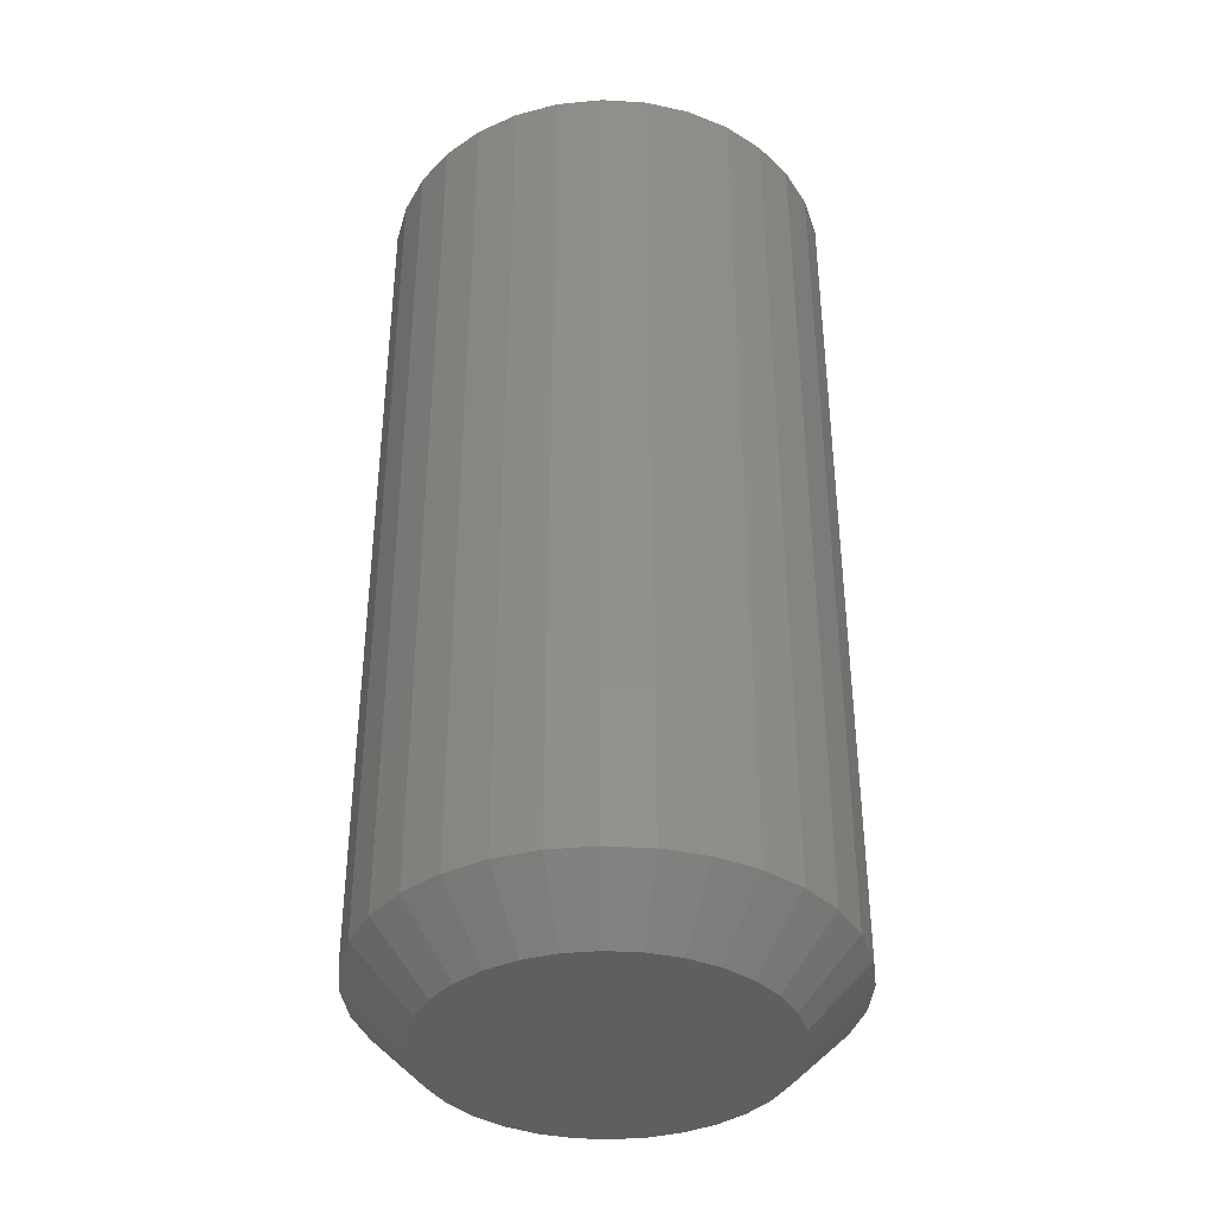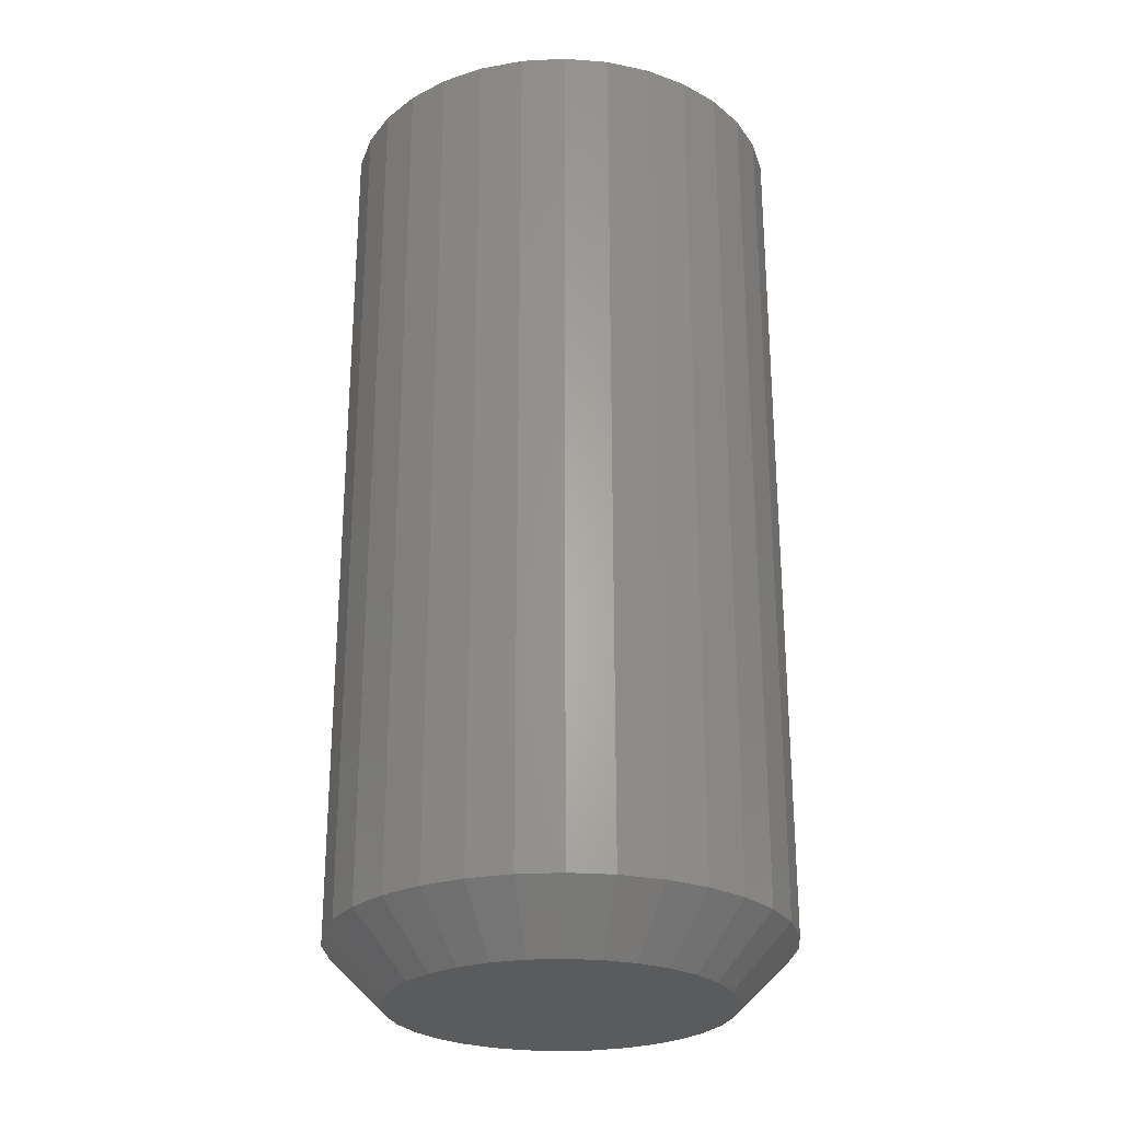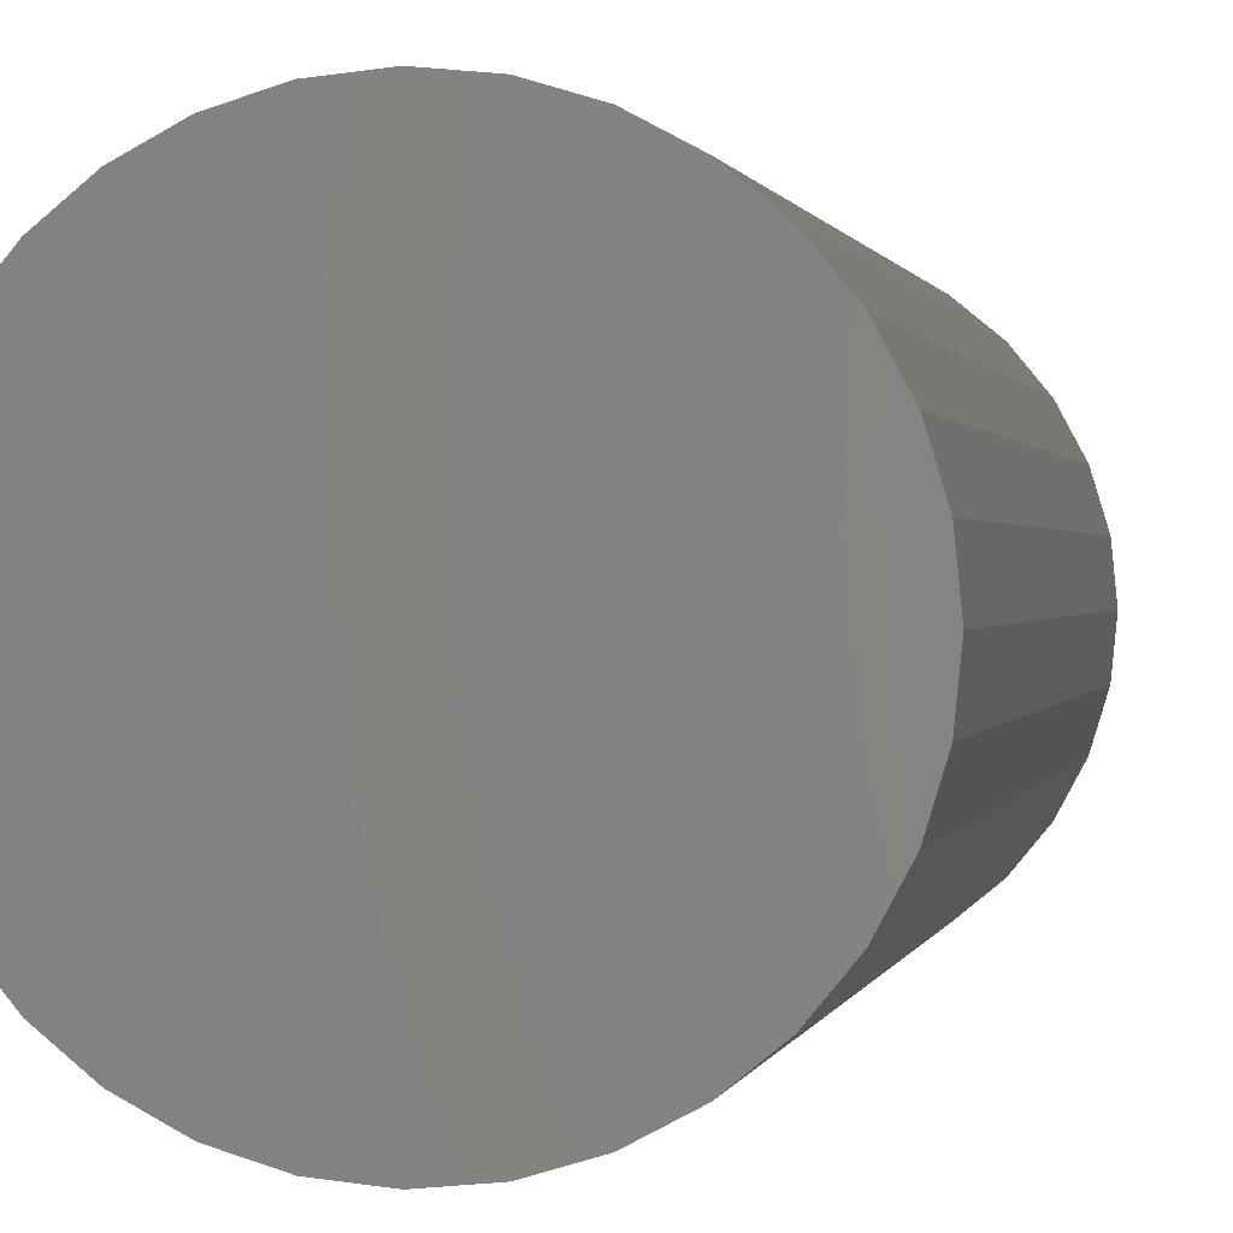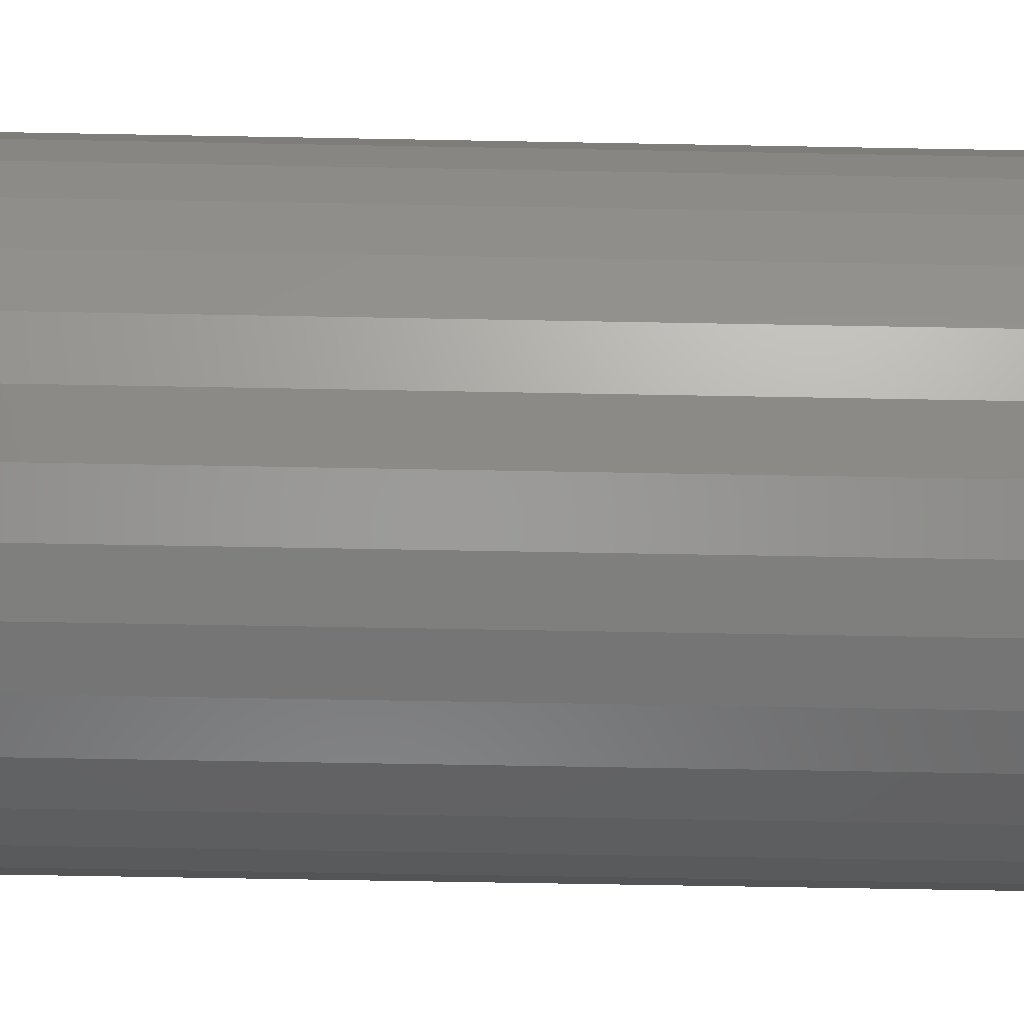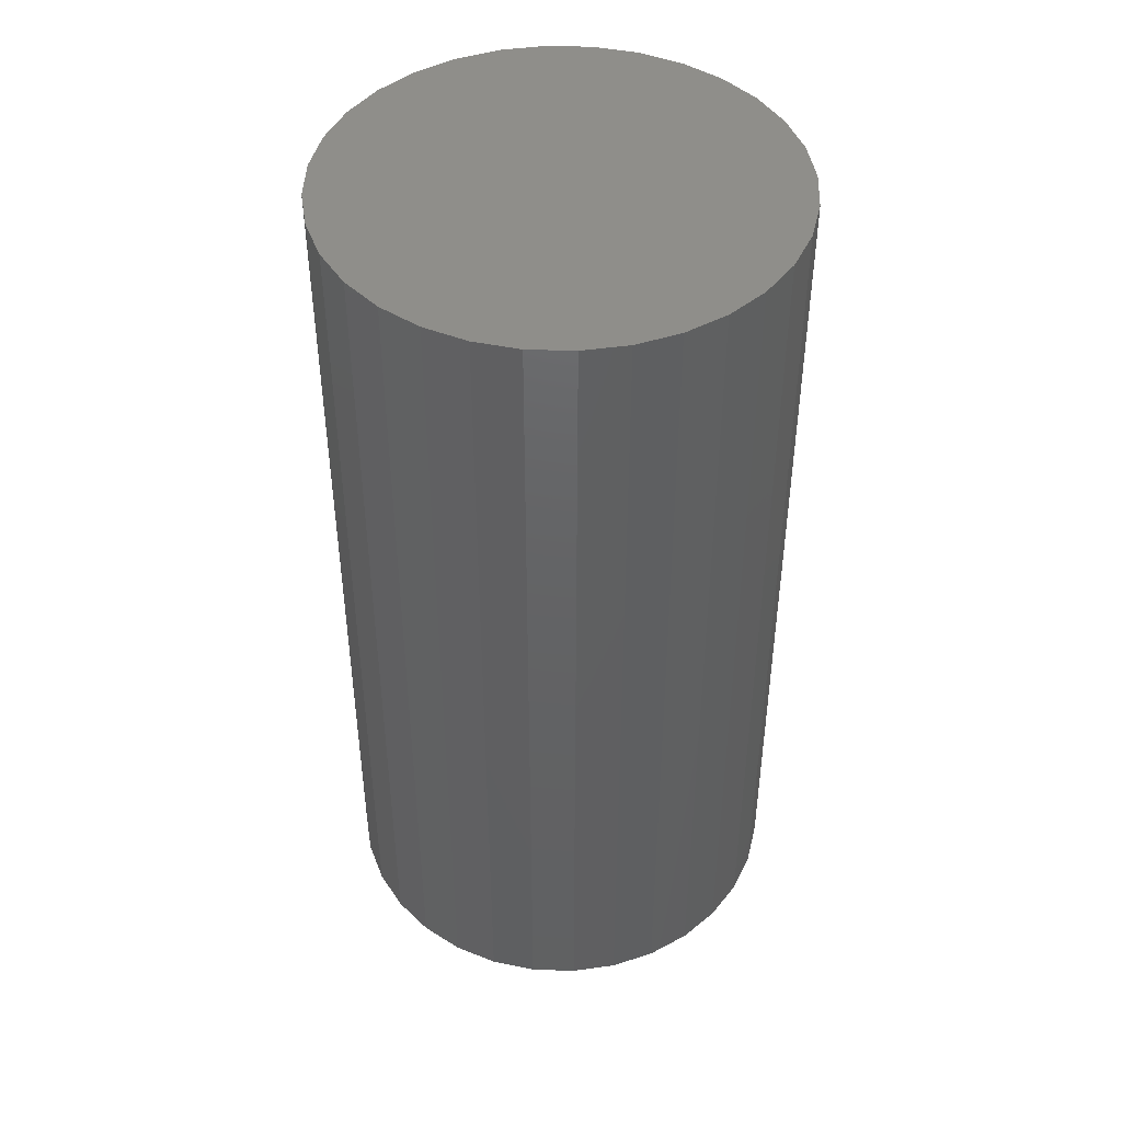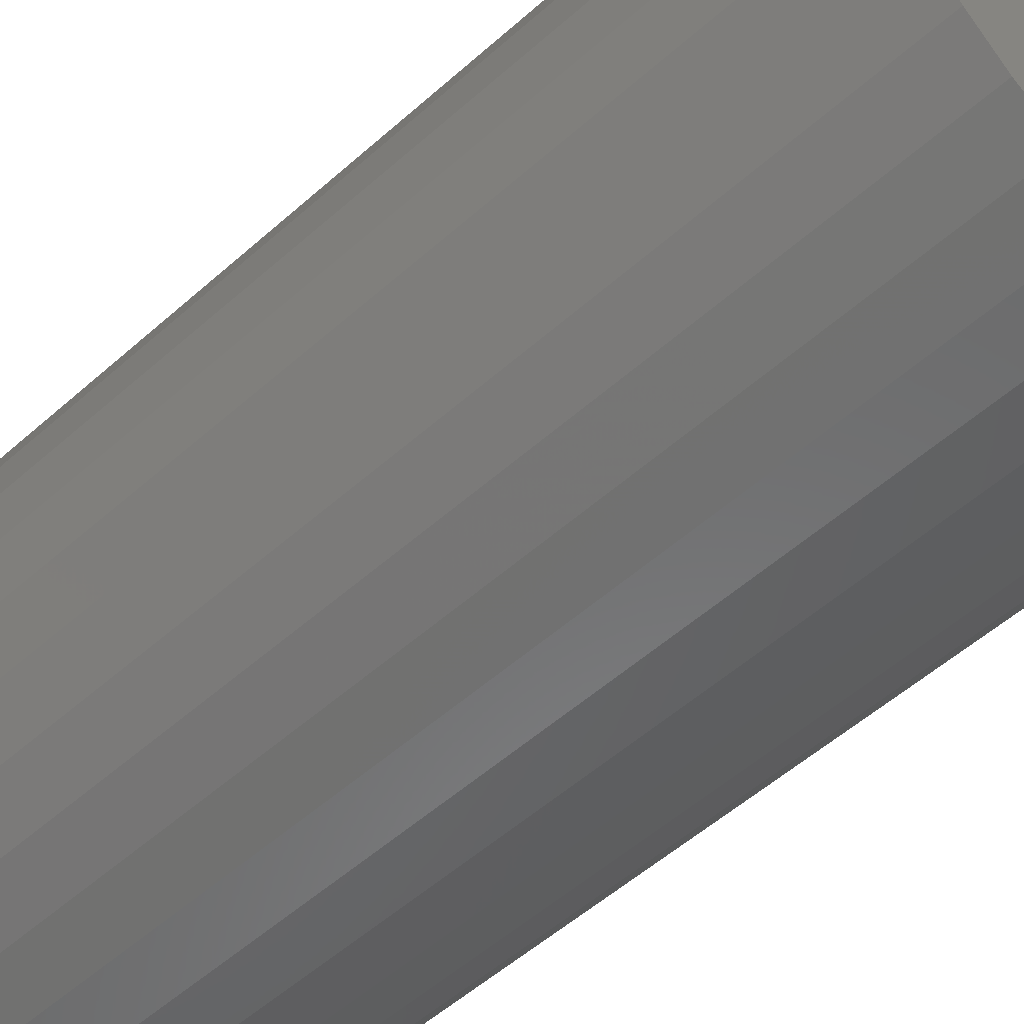
<metadata>
{"format":"stl","ext":"stl","renderer":"f3d","projection":"perspective","resolution":1024,"background":"white","views":[{"elev":-38.0,"azim":147.6,"up":"+Z"},{"elev":-26.4,"azim":-158.6,"up":"+Z"},{"elev":0.6,"azim":10.6,"up":"+Y"},{"elev":-62.0,"azim":88.9,"up":"+Y"},{"elev":45.3,"azim":-93.5,"up":"+Z"},{"elev":-53.2,"azim":-46.3,"up":"+Y"}]}
</metadata>
<code>
# stl→obj: 96 verts, 188 faces
v 0.001891 0.1347 -0.75
v 0.02817 0.1321 -0.75
v -0.02439 0.1321 -0.75
v -0.04966 0.1245 -0.75
v 0.05344 0.1245 -0.75
v 0.02817 -0.1321 -0.75
v -0.02439 -0.1321 -0.75
v 0.05344 -0.1245 -0.75
v 0.001891 -0.1347 -0.75
v -0.04966 -0.1245 -0.75
v -0.07295 -0.112 -0.75
v 0.07673 -0.112 -0.75
v -0.09336 -0.09525 -0.75
v 0.09714 -0.09525 -0.75
v -0.1101 -0.07484 -0.75
v 0.1139 -0.07484 -0.75
v -0.1226 -0.05155 -0.75
v 0.1263 -0.05155 -0.75
v -0.1302 -0.02628 -0.75
v 0.134 -0.02628 -0.75
v -0.1328 -3.798e-17 -0.75
v 0.1366 -2.765e-17 -0.75
v -0.1302 0.02628 -0.75
v 0.134 0.02628 -0.75
v -0.1226 0.05155 -0.75
v 0.1263 0.05155 -0.75
v -0.1101 0.07484 -0.75
v 0.1139 0.07484 -0.75
v -0.09336 0.09525 -0.75
v 0.09714 0.09525 -0.75
v -0.07295 0.112 -0.75
v 0.07673 0.112 -0.75
v 0.1835 -2.057e-16 -0.7031
v 0.1835 0 0
v 0.18 -0.03542 -0.7031
v 0.18 -0.03542 0
v 0.1696 -0.06949 -0.7031
v 0.1696 -0.06949 0
v 0.1529 -0.1009 -0.7031
v 0.1529 -0.1009 0
v 0.1303 -0.1284 -0.7031
v 0.1303 -0.1284 0
v 0.1028 -0.151 -0.7031
v 0.1028 -0.151 0
v 0.07138 -0.1678 -0.7031
v 0.07138 -0.1678 0
v 0.03732 -0.1781 -0.7031
v 0.03732 -0.1781 0
v 0.001891 -0.1816 -0.7031
v 0.001891 -0.1816 0
v -0.03353 -0.1781 -0.7031
v -0.03353 -0.1781 0
v -0.0676 -0.1678 -0.7031
v -0.0676 -0.1678 0
v -0.09899 -0.151 -0.7031
v -0.09899 -0.151 0
v -0.1265 -0.1284 -0.7031
v -0.1265 -0.1284 0
v -0.1491 -0.1009 -0.7031
v -0.1491 -0.1009 0
v -0.1659 -0.06949 -0.7031
v -0.1659 -0.06949 0
v -0.1762 -0.03542 -0.7031
v -0.1762 -0.03542 0
v -0.1797 2.224e-17 -0.7031
v -0.1797 2.224e-17 0
v -0.1762 0.03542 -0.7031
v -0.1762 0.03542 0
v -0.1659 0.06949 -0.7031
v -0.1659 0.06949 0
v -0.1491 0.1009 -0.7031
v -0.1491 0.1009 0
v -0.1265 0.1284 -0.7031
v -0.1265 0.1284 0
v -0.09899 0.151 -0.7031
v -0.09899 0.151 0
v -0.0676 0.1678 -0.7031
v -0.0676 0.1678 0
v -0.03353 0.1781 -0.7031
v -0.03353 0.1781 0
v 0.001891 0.1816 -0.7031
v 0.001891 0.1816 0
v 0.03732 0.1781 -0.7031
v 0.03732 0.1781 0
v 0.07138 0.1678 -0.7031
v 0.07138 0.1678 0
v 0.1028 0.151 -0.7031
v 0.1028 0.151 0
v 0.1303 0.1284 -0.7031
v 0.1303 0.1284 0
v 0.1529 0.1009 -0.7031
v 0.1529 0.1009 0
v 0.1696 0.06949 -0.7031
v 0.1696 0.06949 0
v 0.18 0.03542 -0.7031
v 0.18 0.03542 0
f 1 2 3
f 4 3 2
f 5 4 2
f 6 7 8
f 9 7 6
f 7 10 8
f 8 10 11
f 8 11 12
f 12 11 13
f 12 13 14
f 14 13 15
f 14 15 16
f 16 15 17
f 16 17 18
f 18 17 19
f 18 19 20
f 20 19 21
f 20 21 22
f 22 21 23
f 22 23 24
f 24 23 25
f 24 25 26
f 26 25 27
f 26 27 28
f 28 27 29
f 28 29 30
f 30 29 31
f 30 31 32
f 32 31 4
f 32 4 5
f 33 34 35
f 35 34 36
f 35 36 37
f 37 36 38
f 37 38 39
f 39 38 40
f 39 40 41
f 41 40 42
f 41 42 43
f 43 42 44
f 43 44 45
f 45 44 46
f 45 46 47
f 47 46 48
f 47 48 49
f 49 48 50
f 49 50 51
f 51 50 52
f 51 52 53
f 53 52 54
f 53 54 55
f 55 54 56
f 55 56 57
f 57 56 58
f 57 58 59
f 59 58 60
f 59 60 61
f 61 60 62
f 61 62 63
f 63 62 64
f 63 64 65
f 65 64 66
f 65 66 67
f 67 66 68
f 67 68 69
f 69 68 70
f 69 70 71
f 71 70 72
f 71 72 73
f 73 72 74
f 73 74 75
f 75 74 76
f 75 76 77
f 77 76 78
f 77 78 79
f 79 78 80
f 79 80 81
f 81 80 82
f 81 82 83
f 83 82 84
f 83 84 85
f 85 84 86
f 85 86 87
f 87 86 88
f 87 88 89
f 89 88 90
f 89 90 91
f 91 90 92
f 91 92 93
f 93 92 94
f 93 94 95
f 95 94 96
f 95 96 33
f 33 96 34
f 49 7 9
f 9 47 49
f 11 55 13
f 13 55 57
f 13 57 15
f 15 57 59
f 15 59 17
f 17 59 61
f 17 61 19
f 19 61 63
f 19 63 21
f 21 63 65
f 43 12 41
f 41 12 14
f 41 14 39
f 39 14 16
f 39 16 37
f 37 16 18
f 37 18 35
f 35 18 20
f 35 20 33
f 33 20 22
f 55 11 53
f 53 11 10
f 53 10 51
f 51 10 7
f 51 7 49
f 12 43 8
f 8 43 45
f 8 45 6
f 6 45 47
f 6 47 9
f 81 2 1
f 1 79 81
f 32 87 30
f 30 87 89
f 30 89 28
f 28 89 91
f 28 91 26
f 26 91 93
f 26 93 24
f 24 93 95
f 24 95 22
f 22 95 33
f 75 31 73
f 73 31 29
f 73 29 71
f 71 29 27
f 71 27 69
f 69 27 25
f 69 25 67
f 67 25 23
f 67 23 65
f 65 23 21
f 87 32 85
f 85 32 5
f 85 5 83
f 83 5 2
f 83 2 81
f 31 75 4
f 4 75 77
f 4 77 3
f 3 77 79
f 3 79 1
f 80 84 82
f 84 80 78
f 84 78 86
f 46 52 48
f 48 52 50
f 86 78 88
f 88 78 76
f 88 76 90
f 90 76 74
f 90 74 92
f 92 74 72
f 92 72 94
f 94 72 70
f 94 70 96
f 96 70 68
f 96 68 34
f 34 68 66
f 34 66 36
f 36 66 64
f 36 64 38
f 38 64 62
f 38 62 40
f 40 62 60
f 40 60 42
f 42 60 58
f 42 58 44
f 44 58 56
f 44 56 46
f 46 56 54
f 46 54 52

</code>
